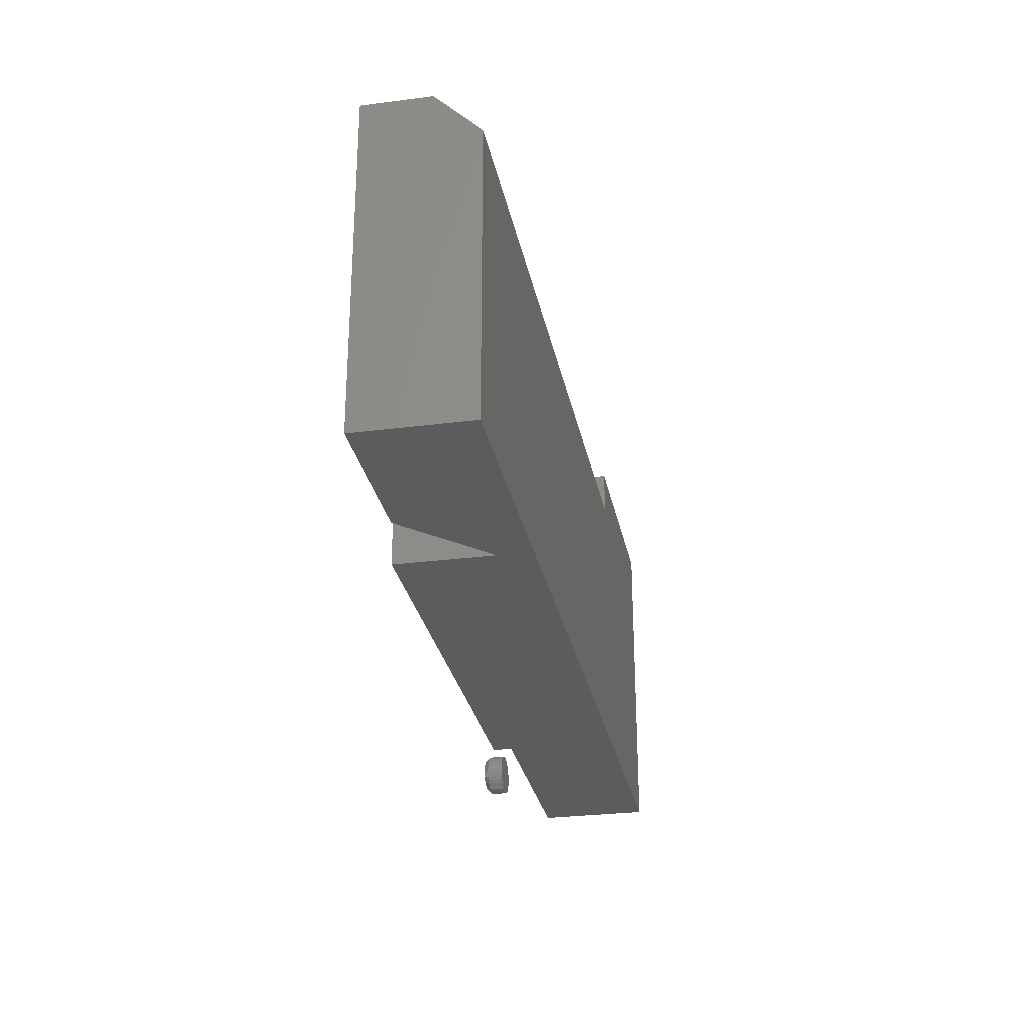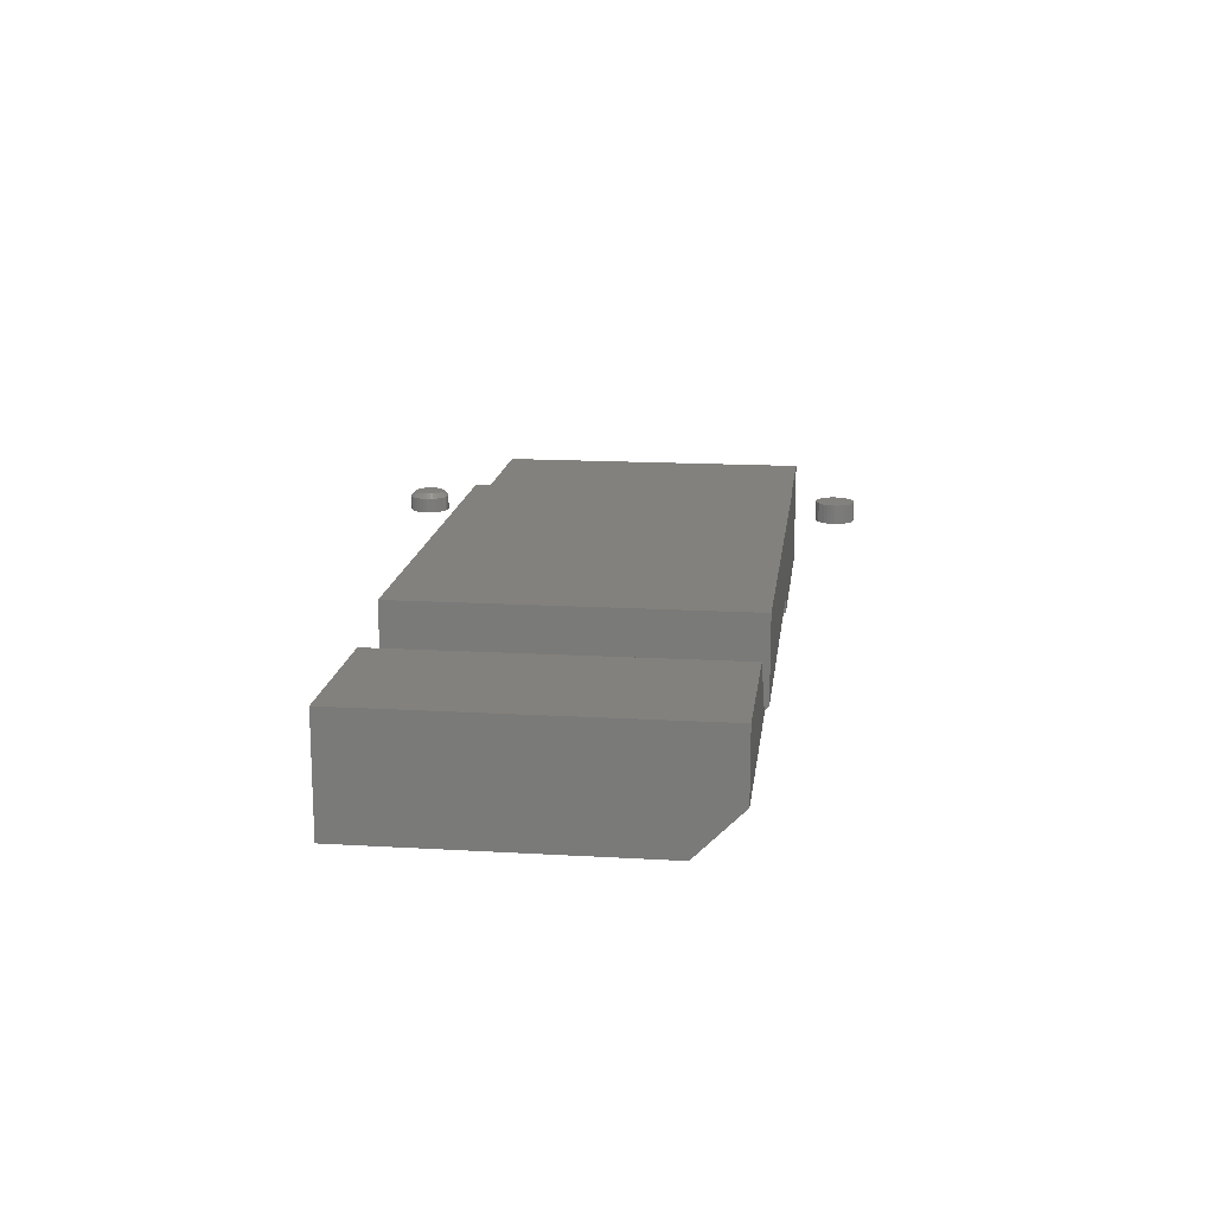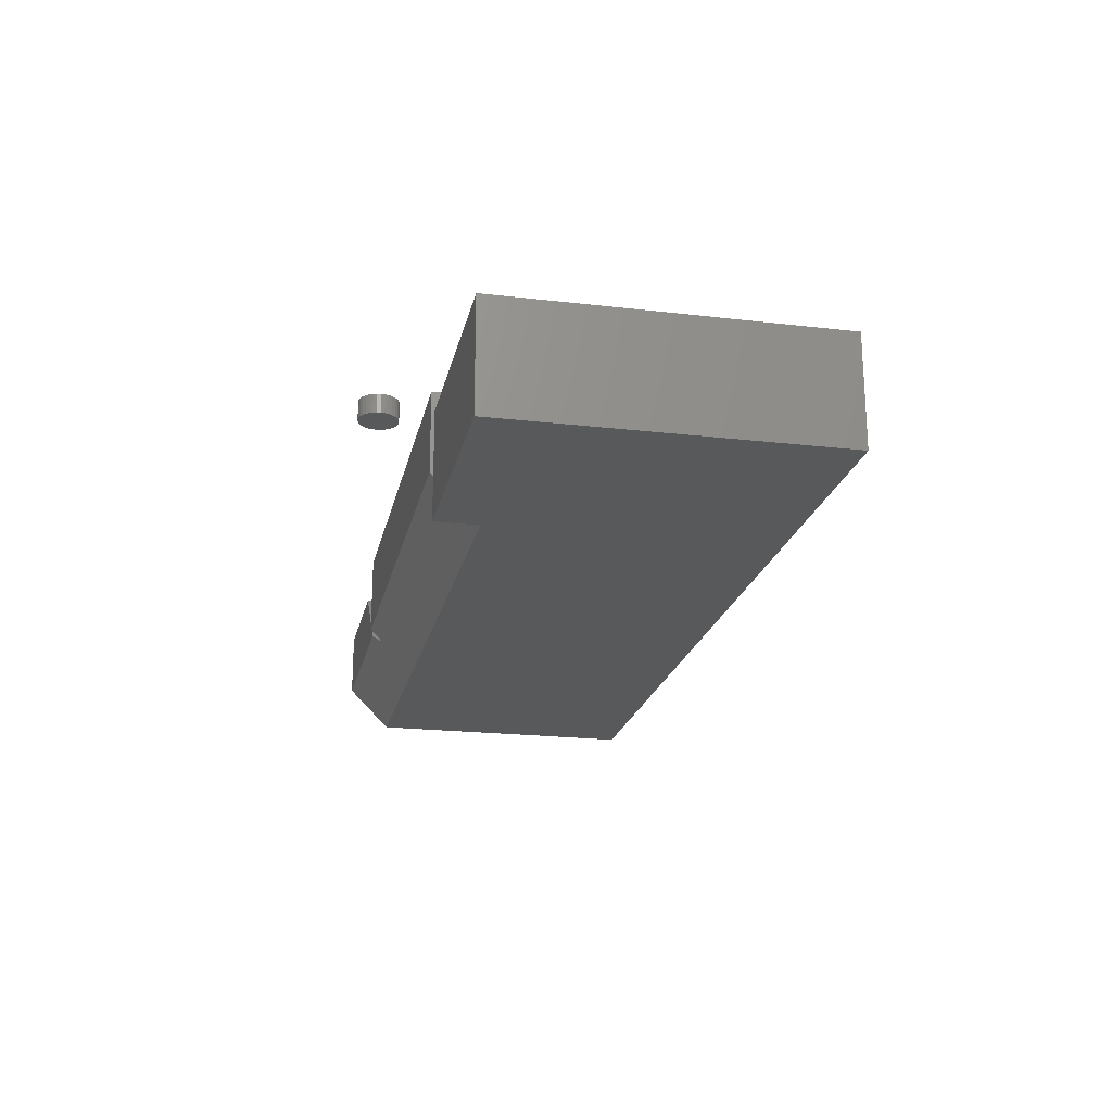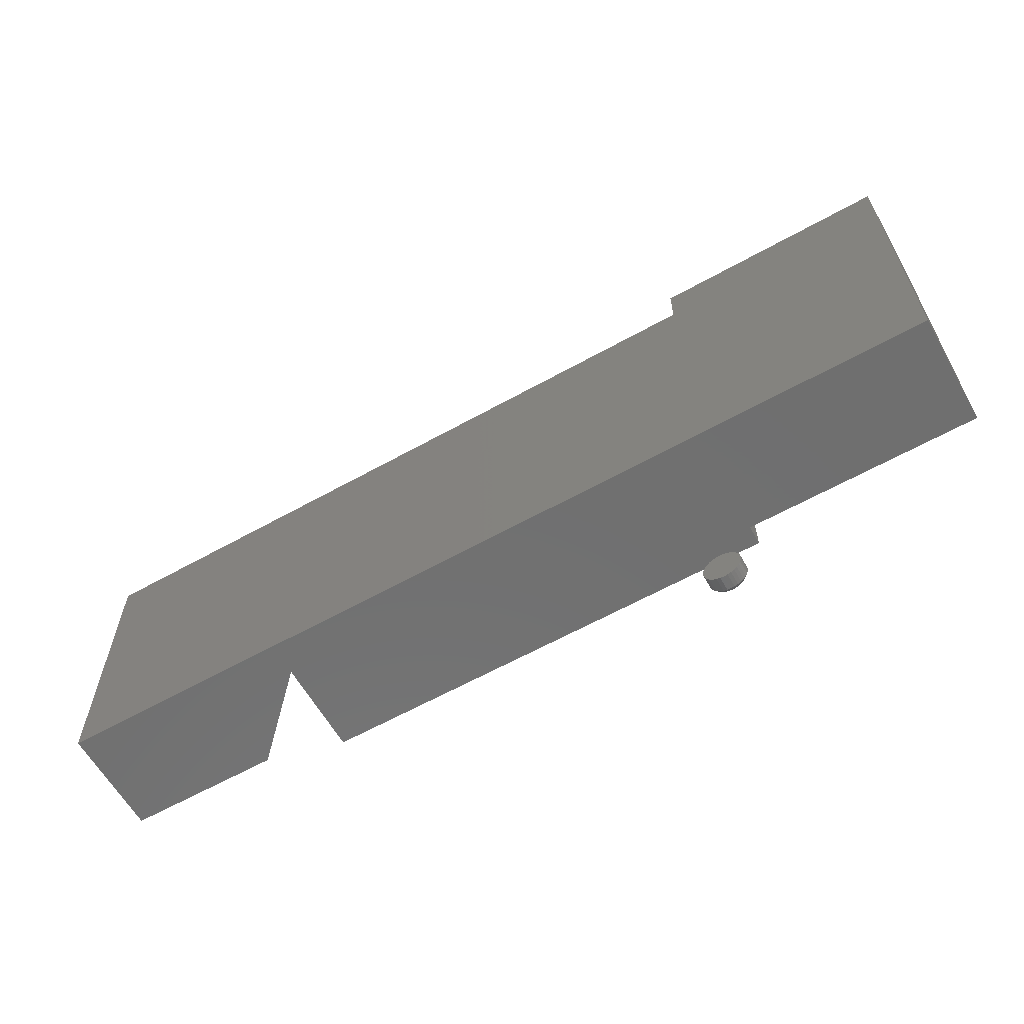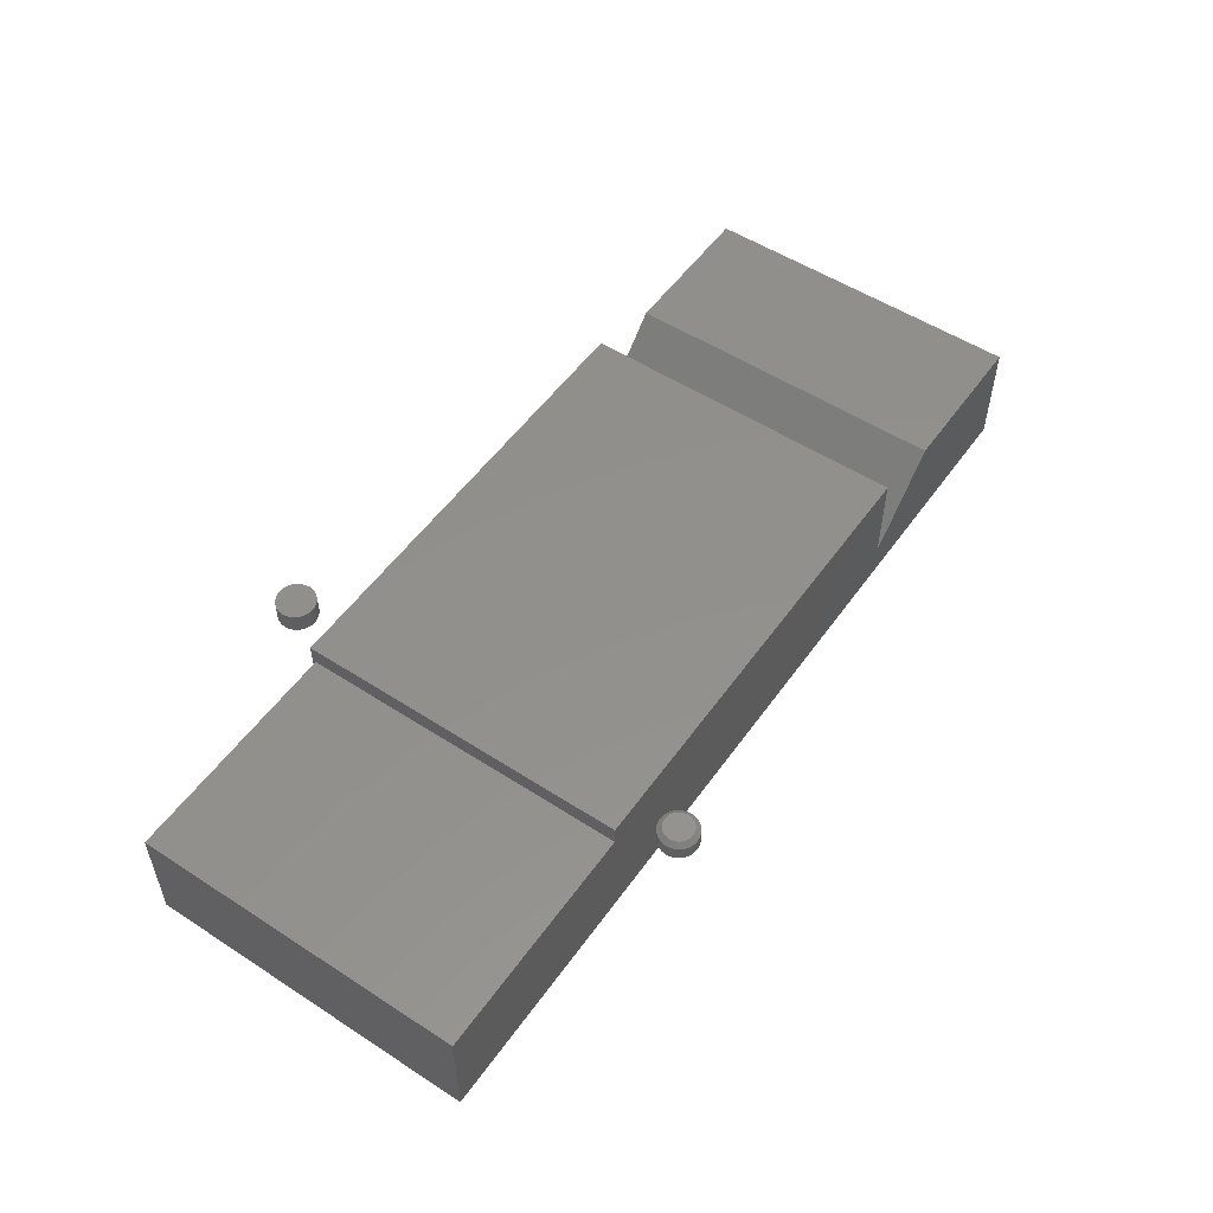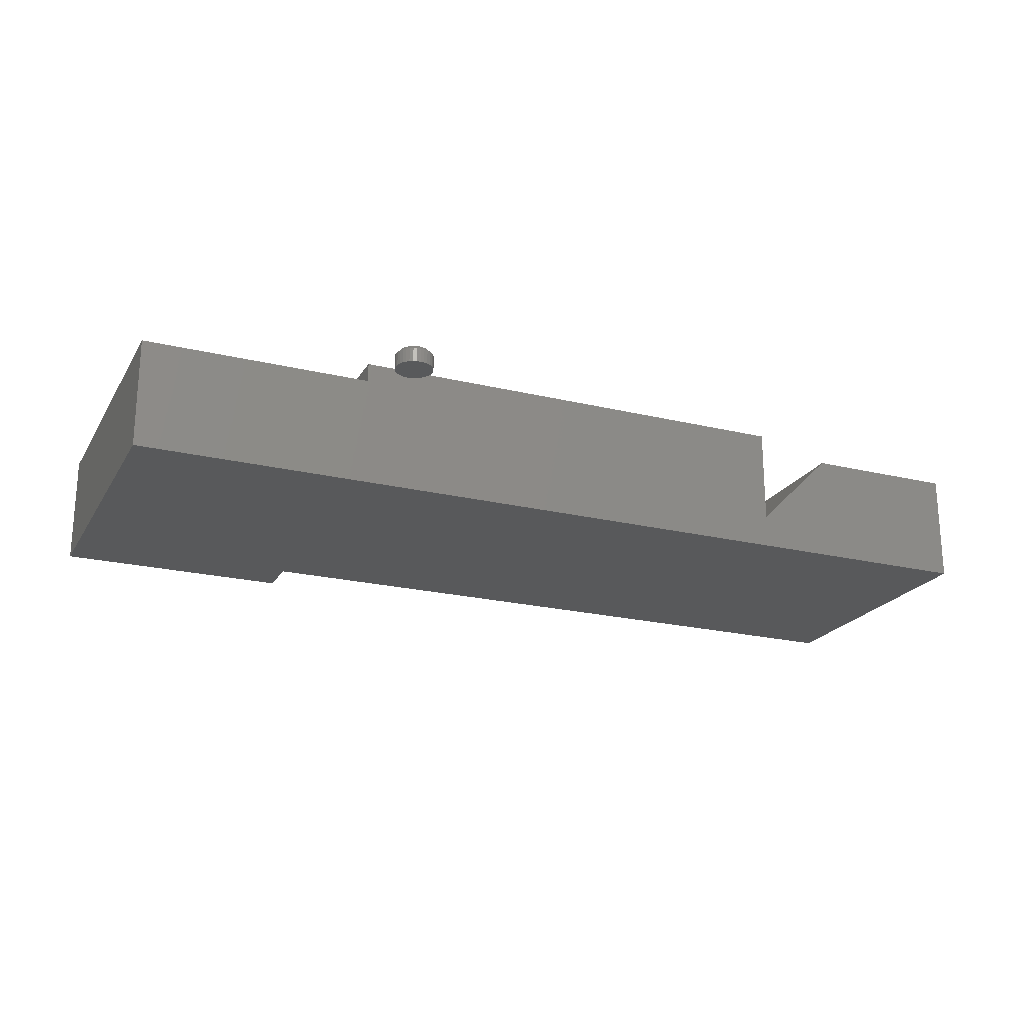
<metadata>
{"format":"stl","ext":"stl","renderer":"f3d","projection":"perspective","resolution":1024,"background":"white","views":[{"elev":-28.3,"azim":-79.0,"up":"+Z"},{"elev":15.7,"azim":-83.0,"up":"+Y"},{"elev":-20.8,"azim":78.2,"up":"+Y"},{"elev":-61.7,"azim":29.6,"up":"+Z"},{"elev":53.4,"azim":124.7,"up":"+Y"},{"elev":-21.6,"azim":156.9,"up":"+Y"}]}
</metadata>
<code>
# stl→obj: 185 verts, 358 faces
v 0.3077 0.03125 0.3737
v 0.3136 0.03125 0.3755
v 0.3197 0.03125 0.3761
v 0.3259 0.03125 0.3755
v 0.3318 0.03125 0.3737
v 0.3022 0.03125 0.3707
v 0.3373 0.03125 0.3707
v 0.2974 0.03125 0.3668
v 0.3421 0.03125 0.3668
v 0.2935 0.03125 0.362
v 0.346 0.03125 0.362
v 0.2906 0.03125 0.3566
v 0.3489 0.03125 0.3566
v 0.2888 0.03125 0.3507
v 0.3507 0.03125 0.3507
v 0.3489 0.03125 0.3324
v 0.2906 0.03125 0.3324
v 0.3507 0.03125 0.3383
v 0.2935 0.03125 0.3269
v 0.346 0.03125 0.3269
v 0.2974 0.03125 0.3222
v 0.3421 0.03125 0.3222
v 0.3022 0.03125 0.3182
v 0.3373 0.03125 0.3182
v 0.3077 0.03125 0.3153
v 0.3318 0.03125 0.3153
v 0.3136 0.03125 0.3135
v 0.3197 0.03125 0.3129
v 0.3259 0.03125 0.3135
v 0.2888 0.03125 0.3383
v 0.2882 0.03125 0.3445
v 0.3513 0.03125 0.3445
v 0.3197 4.339e-17 0.3761
v 0.3136 4.301e-17 0.3755
v 0.3077 4.258e-17 0.3737
v 0.3259 4.369e-17 0.3755
v 0.3318 4.392e-17 0.3737
v 0.3022 4.212e-17 0.3707
v 0.3373 4.406e-17 0.3707
v 0.2974 4.163e-17 0.3668
v 0.3421 4.411e-17 0.3668
v 0.2935 4.115e-17 0.362
v 0.346 4.406e-17 0.362
v 0.2906 4.068e-17 0.3566
v 0.3489 4.392e-17 0.3566
v 0.2888 4.026e-17 0.3507
v 0.3507 4.369e-17 0.3507
v 0.3507 4.301e-17 0.3383
v 0.2906 3.934e-17 0.3324
v 0.3489 4.258e-17 0.3324
v 0.2935 3.92e-17 0.3269
v 0.346 4.212e-17 0.3269
v 0.2974 3.915e-17 0.3222
v 0.3421 4.163e-17 0.3222
v 0.3022 3.92e-17 0.3182
v 0.3373 4.115e-17 0.3182
v 0.3077 3.934e-17 0.3153
v 0.3318 4.068e-17 0.3153
v 0.3136 3.957e-17 0.3135
v 0.3197 3.988e-17 0.3129
v 0.3259 4.026e-17 0.3135
v 0.3513 4.339e-17 0.3445
v 0.2882 3.988e-17 0.3445
v 0.2888 3.957e-17 0.3383
v 0.3106 0.03125 -0.3212
v 0.3151 0.03125 -0.3199
v 0.3197 0.03125 -0.3194
v 0.3244 0.03125 -0.3199
v 0.3288 0.03125 -0.3212
v 0.3065 0.03125 -0.3234
v 0.3329 0.03125 -0.3234
v 0.3029 0.03125 -0.3264
v 0.3365 0.03125 -0.3264
v 0.3 0.03125 -0.33
v 0.3395 0.03125 -0.33
v 0.2978 0.03125 -0.3341
v 0.3417 0.03125 -0.3341
v 0.2964 0.03125 -0.3385
v 0.343 0.03125 -0.3385
v 0.3417 0.03125 -0.3523
v 0.2978 0.03125 -0.3523
v 0.343 0.03125 -0.3478
v 0.3 0.03125 -0.3564
v 0.3395 0.03125 -0.3564
v 0.3029 0.03125 -0.36
v 0.3365 0.03125 -0.36
v 0.3065 0.03125 -0.3629
v 0.3329 0.03125 -0.3629
v 0.3106 0.03125 -0.3651
v 0.3288 0.03125 -0.3651
v 0.3151 0.03125 -0.3665
v 0.3197 0.03125 -0.3669
v 0.3244 0.03125 -0.3665
v 0.2964 0.03125 -0.3478
v 0.296 0.03125 -0.3432
v 0.3435 0.03125 -0.3432
v 0.3513 0.02344 -0.3432
v 0.3513 4.339e-17 -0.3432
v 0.3507 0.02344 -0.3493
v 0.3507 4.301e-17 -0.3493
v 0.3489 0.02344 -0.3553
v 0.3489 4.258e-17 -0.3553
v 0.346 0.02344 -0.3607
v 0.346 4.212e-17 -0.3607
v 0.3421 0.02344 -0.3655
v 0.3421 4.163e-17 -0.3655
v 0.3373 0.02344 -0.3694
v 0.3373 4.115e-17 -0.3694
v 0.3318 0.02344 -0.3723
v 0.3318 4.068e-17 -0.3723
v 0.3259 0.02344 -0.3741
v 0.3259 4.026e-17 -0.3741
v 0.3197 0.02344 -0.3748
v 0.3197 3.988e-17 -0.3748
v 0.3136 0.02344 -0.3741
v 0.3136 3.957e-17 -0.3741
v 0.3077 0.02344 -0.3723
v 0.3077 3.934e-17 -0.3723
v 0.3022 0.02344 -0.3694
v 0.3022 3.92e-17 -0.3694
v 0.2974 0.02344 -0.3655
v 0.2974 3.915e-17 -0.3655
v 0.2935 0.02344 -0.3607
v 0.2935 3.92e-17 -0.3607
v 0.2906 0.02344 -0.3553
v 0.2906 3.934e-17 -0.3553
v 0.2888 0.02344 -0.3493
v 0.2888 3.957e-17 -0.3493
v 0.2882 0.02344 -0.3432
v 0.2882 3.988e-17 -0.3432
v 0.2888 0.02344 -0.337
v 0.2888 4.026e-17 -0.337
v 0.2906 0.02344 -0.3311
v 0.2906 4.068e-17 -0.3311
v 0.2935 0.02344 -0.3256
v 0.2935 4.115e-17 -0.3256
v 0.2974 0.02344 -0.3208
v 0.2974 4.163e-17 -0.3208
v 0.3022 0.02344 -0.3169
v 0.3022 4.212e-17 -0.3169
v 0.3077 0.02344 -0.314
v 0.3077 4.258e-17 -0.314
v 0.3136 0.02344 -0.3122
v 0.3136 4.301e-17 -0.3122
v 0.3197 0.02344 -0.3116
v 0.3197 4.339e-17 -0.3116
v 0.3259 0.02344 -0.3122
v 0.3259 4.369e-17 -0.3122
v 0.3318 0.02344 -0.314
v 0.3318 4.392e-17 -0.314
v 0.3373 0.02344 -0.3169
v 0.3373 4.406e-17 -0.3169
v 0.3421 0.02344 -0.3208
v 0.3421 4.411e-17 -0.3208
v 0.346 0.02344 -0.3256
v 0.346 4.406e-17 -0.3256
v 0.3489 0.02344 -0.3311
v 0.3489 4.392e-17 -0.3311
v 0.3507 0.02344 -0.337
v 0.3507 4.369e-17 -0.337
v -0.375 -0.1016 0.2713
v 0.375 -0.1072 0.2656
v 0.375 -0.1016 0.2713
v -0.3755 -0.125 0.2479
v -0.3933 -0.1072 0.2656
v -0.75 -0.1072 0.2656
v -0.75 -0.1797 0.1932
v 0.375 -0.1797 0.1932
v -0.375 -0.125 -0.2734
v -0.5005 2.77e-17 -0.2734
v -0.5005 5.762e-17 0.2656
v -0.375 0.03125 -0.2734
v -0.375 0.03125 0.2713
v 0.375 0.03125 0.2713
v 0.375 4.163e-17 -0.2734
v 0.375 0.03125 -0.2734
v 0.375 7.156e-17 0.2656
v 0.7495 6.242e-17 -0.2734
v 0.7495 -0.1797 -0.2734
v -0.75 -0.1797 -0.2734
v -0.75 0 -0.2734
v 0.7495 9.235e-17 0.2656
v 0.7495 -0.1797 0.2656
v 0.375 -0.1797 0.2656
v -0.75 2.992e-17 0.2656
f 1 2 3
f 1 3 4
f 5 1 4
f 6 1 5
f 7 6 5
f 8 6 7
f 9 8 7
f 10 8 9
f 11 10 9
f 12 10 11
f 13 12 11
f 14 12 13
f 15 14 13
f 16 17 18
f 19 17 16
f 20 19 16
f 21 19 20
f 22 21 20
f 23 21 22
f 24 23 22
f 25 23 24
f 26 25 24
f 27 25 26
f 28 27 26
f 29 28 26
f 17 30 18
f 18 30 31
f 18 31 32
f 32 31 14
f 32 14 15
f 33 34 35
f 36 33 35
f 36 35 37
f 37 35 38
f 37 38 39
f 39 38 40
f 39 40 41
f 41 40 42
f 41 42 43
f 43 42 44
f 43 44 45
f 45 44 46
f 45 46 47
f 48 49 50
f 50 49 51
f 50 51 52
f 52 51 53
f 52 53 54
f 54 53 55
f 54 55 56
f 56 55 57
f 56 57 58
f 58 57 59
f 58 59 60
f 58 60 61
f 47 46 62
f 62 46 63
f 62 63 48
f 48 63 64
f 48 64 49
f 32 62 18
f 18 62 48
f 18 48 16
f 16 48 50
f 16 50 20
f 20 50 52
f 20 52 22
f 22 52 54
f 22 54 24
f 24 54 56
f 24 56 26
f 26 56 58
f 26 58 29
f 29 58 61
f 29 61 28
f 28 61 60
f 28 60 27
f 27 60 59
f 27 59 25
f 25 59 57
f 25 57 23
f 23 57 55
f 23 55 21
f 21 55 53
f 21 53 19
f 19 53 51
f 19 51 17
f 17 51 49
f 17 49 30
f 30 49 64
f 30 64 31
f 31 64 63
f 31 63 14
f 14 63 46
f 14 46 12
f 12 46 44
f 12 44 10
f 10 44 42
f 10 42 8
f 8 42 40
f 8 40 6
f 6 40 38
f 6 38 1
f 1 38 35
f 1 35 2
f 2 35 34
f 2 34 3
f 3 34 33
f 3 33 4
f 4 33 36
f 4 36 5
f 5 36 37
f 5 37 7
f 7 37 39
f 7 39 9
f 9 39 41
f 9 41 11
f 11 41 43
f 11 43 13
f 13 43 45
f 13 45 15
f 15 45 47
f 15 47 32
f 32 47 62
f 65 66 67
f 65 67 68
f 69 65 68
f 70 65 69
f 71 70 69
f 72 70 71
f 73 72 71
f 74 72 73
f 75 74 73
f 76 74 75
f 77 76 75
f 78 76 77
f 79 78 77
f 80 81 82
f 83 81 80
f 84 83 80
f 85 83 84
f 86 85 84
f 87 85 86
f 88 87 86
f 89 87 88
f 90 89 88
f 91 89 90
f 92 91 90
f 93 92 90
f 81 94 82
f 82 94 95
f 82 95 96
f 96 95 78
f 96 78 79
f 97 98 99
f 99 98 100
f 99 100 101
f 101 100 102
f 101 102 103
f 103 102 104
f 103 104 105
f 105 104 106
f 105 106 107
f 107 106 108
f 107 108 109
f 109 108 110
f 109 110 111
f 111 110 112
f 111 112 113
f 113 112 114
f 113 114 115
f 115 114 116
f 115 116 117
f 117 116 118
f 117 118 119
f 119 118 120
f 119 120 121
f 121 120 122
f 121 122 123
f 123 122 124
f 123 124 125
f 125 124 126
f 125 126 127
f 127 126 128
f 127 128 129
f 129 128 130
f 129 130 131
f 131 130 132
f 131 132 133
f 133 132 134
f 133 134 135
f 135 134 136
f 135 136 137
f 137 136 138
f 137 138 139
f 139 138 140
f 139 140 141
f 141 140 142
f 141 142 143
f 143 142 144
f 143 144 145
f 145 144 146
f 145 146 147
f 147 146 148
f 147 148 149
f 149 148 150
f 149 150 151
f 151 150 152
f 151 152 153
f 153 152 154
f 153 154 155
f 155 154 156
f 155 156 157
f 157 156 158
f 157 158 159
f 159 158 160
f 159 160 97
f 97 160 98
f 96 159 97
f 96 79 159
f 129 78 95
f 129 131 78
f 77 157 159
f 77 159 79
f 75 153 155
f 155 157 75
f 75 157 77
f 69 149 151
f 69 151 71
f 151 73 71
f 68 145 147
f 147 149 68
f 68 149 69
f 65 141 143
f 65 143 66
f 143 67 66
f 70 137 139
f 139 141 70
f 70 141 65
f 76 133 135
f 76 135 74
f 135 72 74
f 131 133 78
f 78 133 76
f 153 75 73
f 73 151 153
f 145 68 67
f 67 143 145
f 137 70 72
f 72 135 137
f 95 127 129
f 95 94 127
f 97 82 96
f 97 99 82
f 81 125 127
f 81 127 94
f 83 121 123
f 123 125 83
f 83 125 81
f 89 117 119
f 89 119 87
f 119 85 87
f 91 113 115
f 115 117 91
f 91 117 89
f 90 109 111
f 90 111 93
f 111 92 93
f 88 105 107
f 107 109 88
f 88 109 90
f 80 101 103
f 80 103 84
f 103 86 84
f 99 101 82
f 82 101 80
f 121 83 85
f 85 119 121
f 113 91 92
f 92 111 113
f 105 88 86
f 86 103 105
f 146 144 142
f 148 146 142
f 148 142 150
f 150 142 140
f 150 140 152
f 152 140 138
f 152 138 154
f 154 138 136
f 154 136 156
f 156 136 134
f 156 134 158
f 158 134 132
f 158 132 160
f 100 126 102
f 102 126 124
f 102 124 104
f 104 124 122
f 104 122 106
f 106 122 120
f 106 120 108
f 108 120 118
f 108 118 110
f 110 118 116
f 110 116 114
f 110 114 112
f 160 132 98
f 98 132 130
f 98 130 100
f 100 130 128
f 100 128 126
f 161 162 163
f 164 165 166
f 164 166 167
f 164 167 168
f 164 168 162
f 164 162 161
f 169 170 164
f 164 170 171
f 164 171 165
f 172 169 173
f 173 169 164
f 173 164 161
f 163 174 161
f 161 174 173
f 162 174 163
f 175 176 177
f 177 176 174
f 177 174 162
f 169 172 176
f 169 176 175
f 169 175 178
f 169 178 179
f 169 179 180
f 169 180 181
f 169 181 170
f 172 173 176
f 176 173 174
f 175 177 178
f 178 177 182
f 182 177 183
f 183 177 162
f 183 162 184
f 181 180 185
f 185 180 167
f 185 167 166
f 183 184 179
f 179 184 168
f 179 168 180
f 180 168 167
f 179 178 183
f 183 178 182
f 168 184 162
f 165 171 166
f 166 171 185
f 181 185 170
f 170 185 171

</code>
